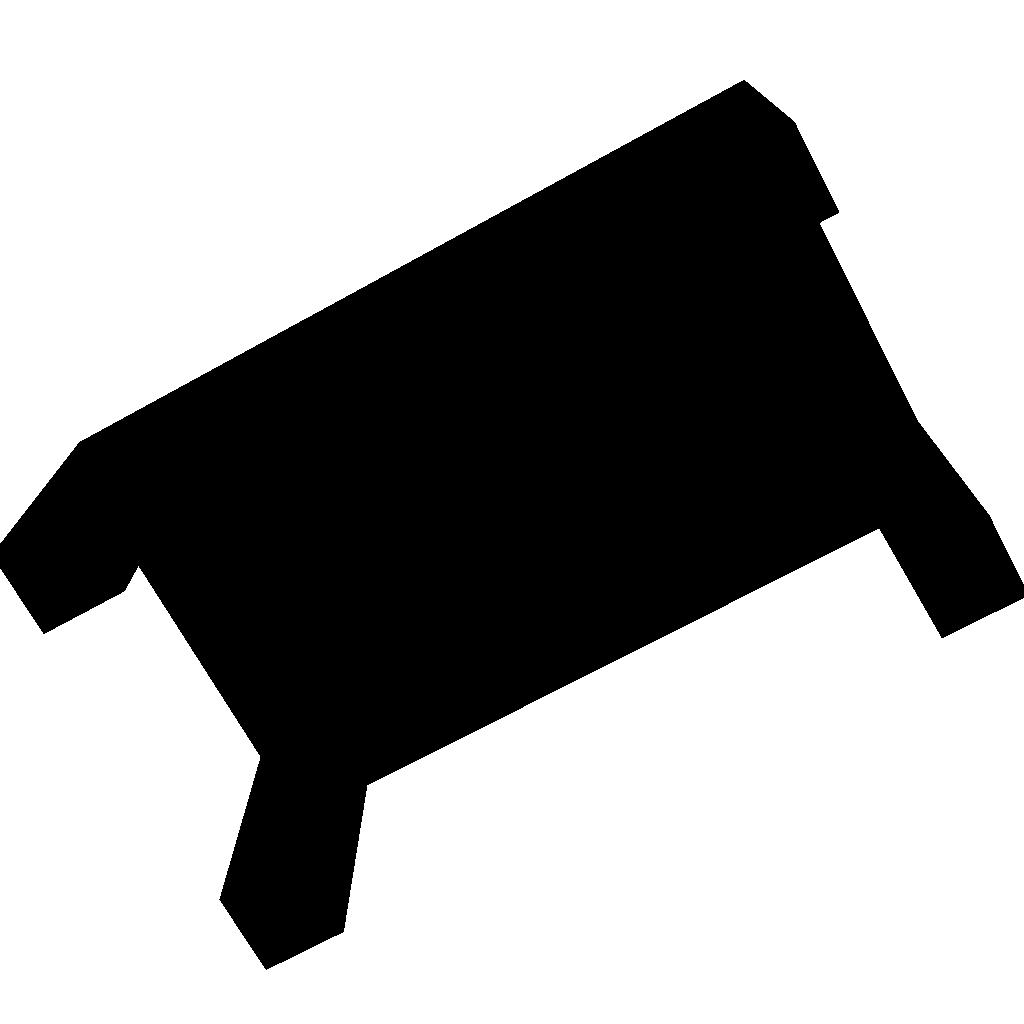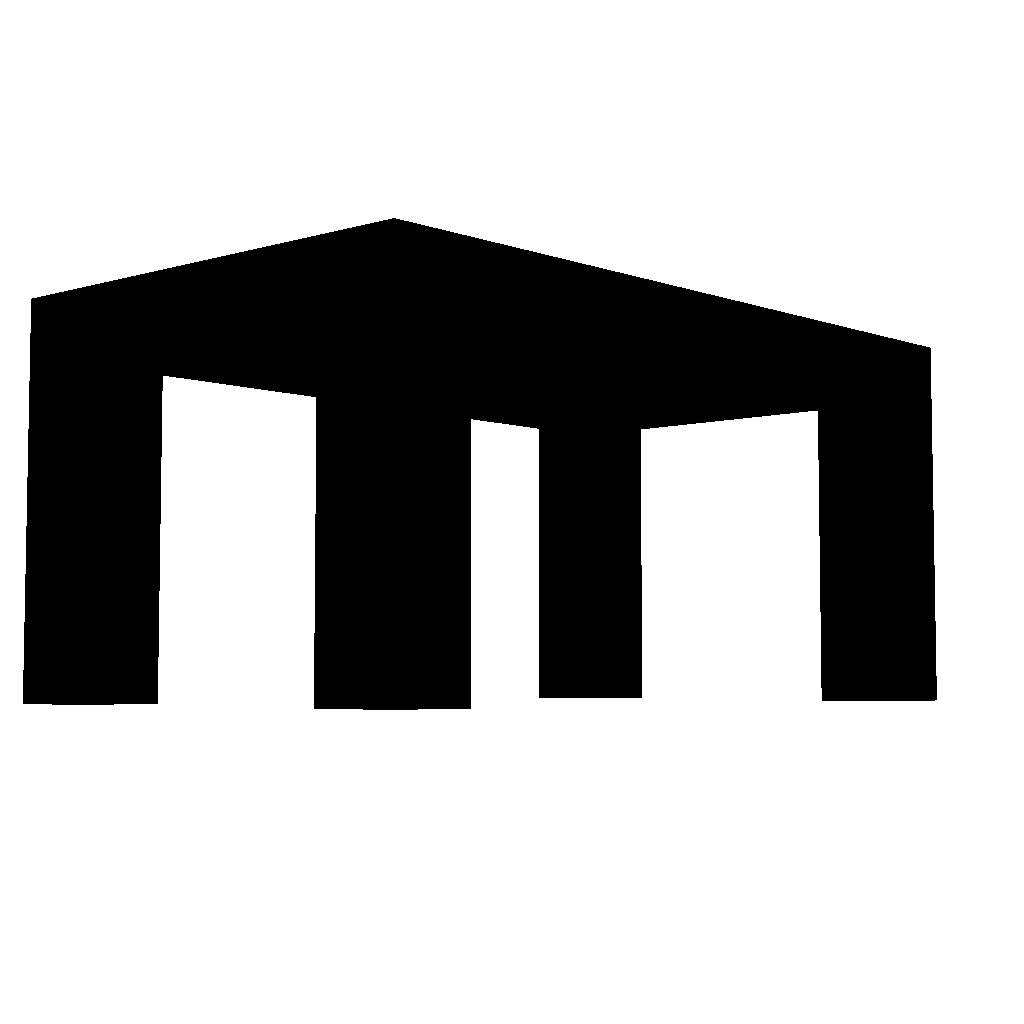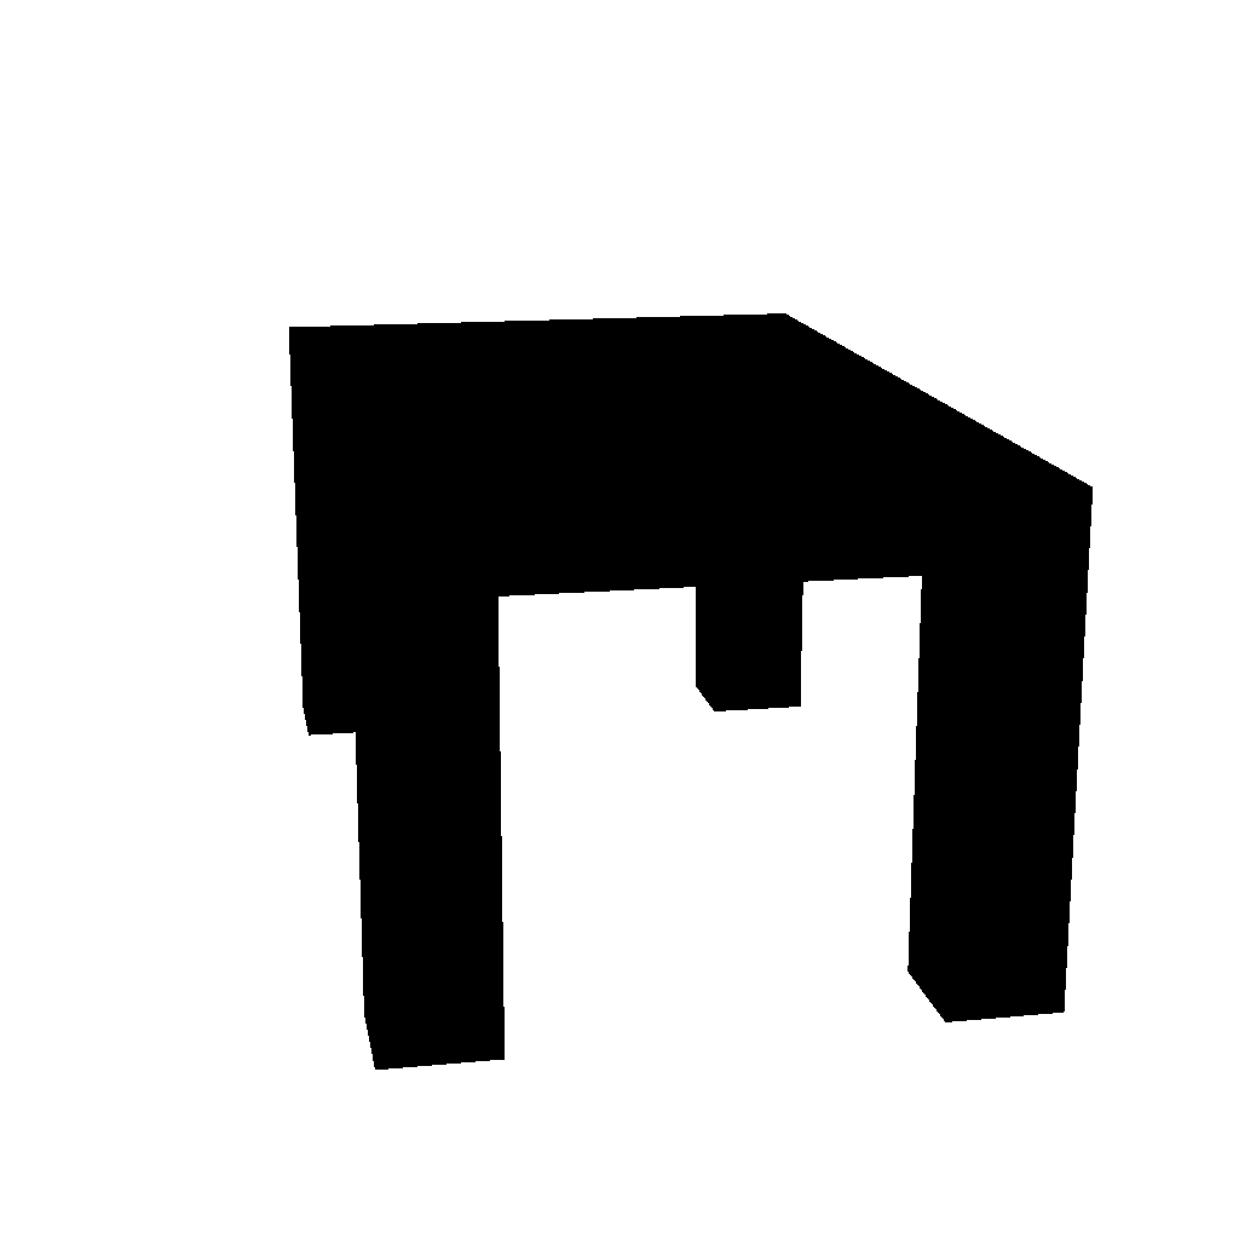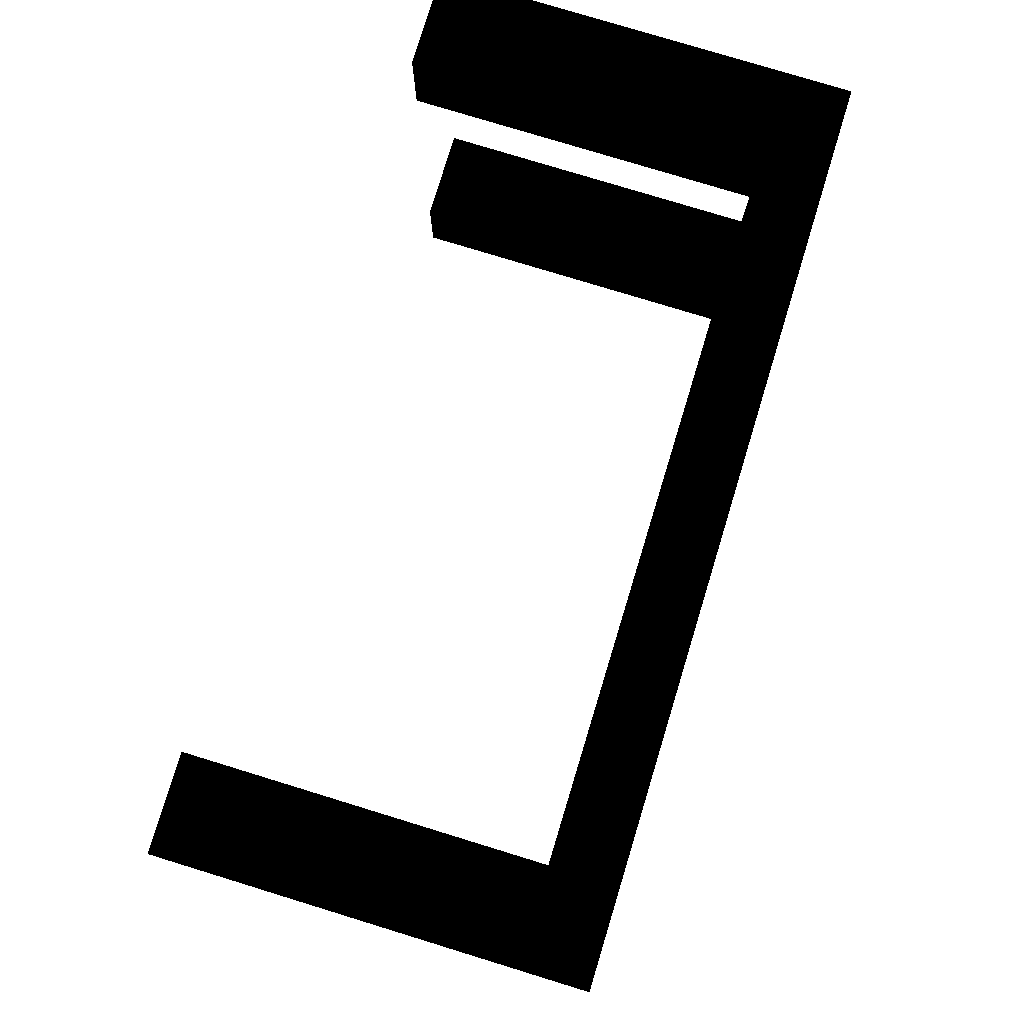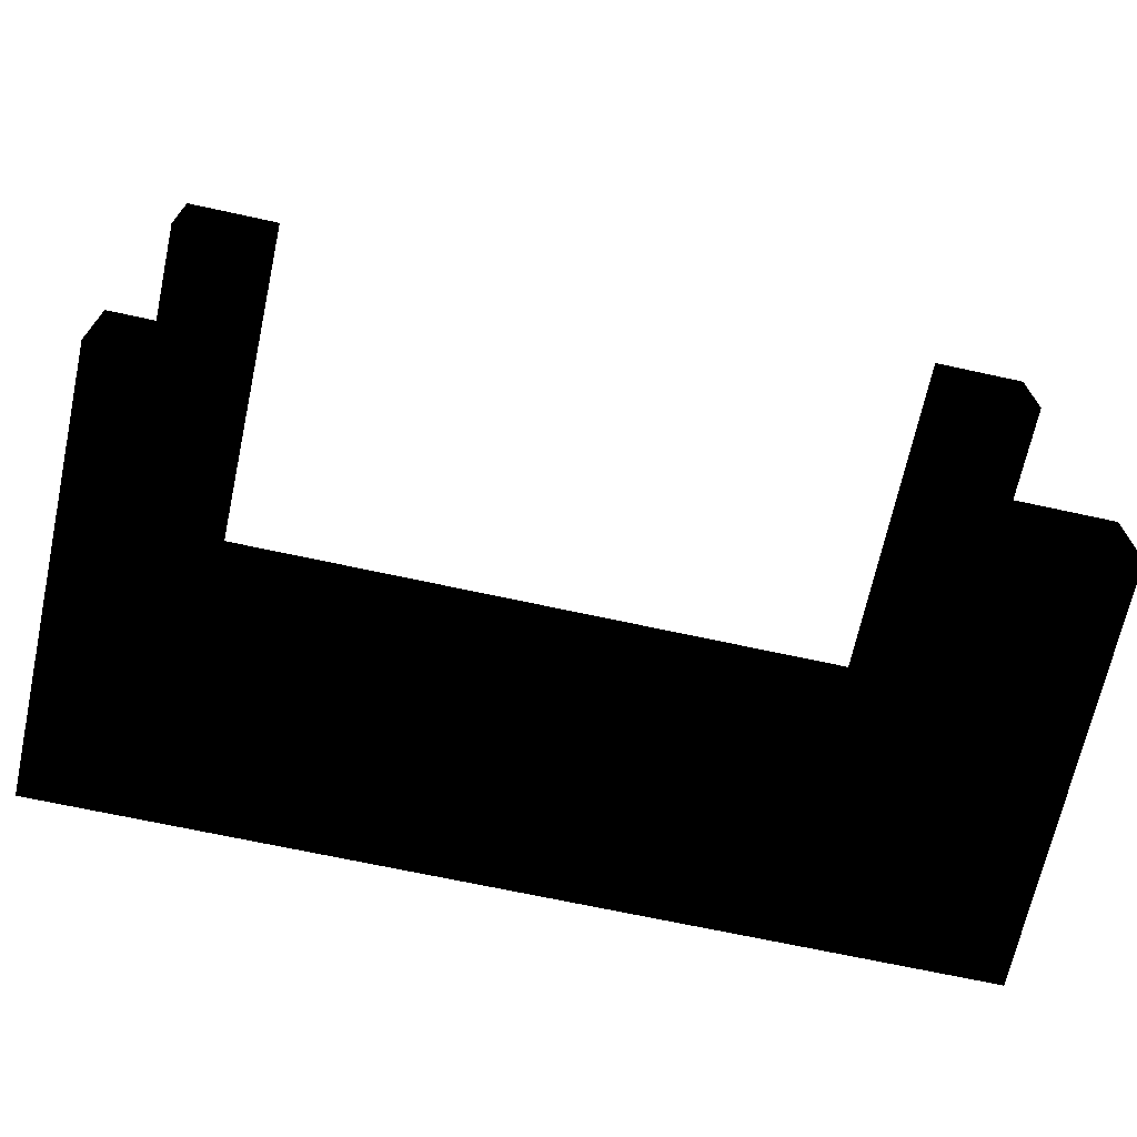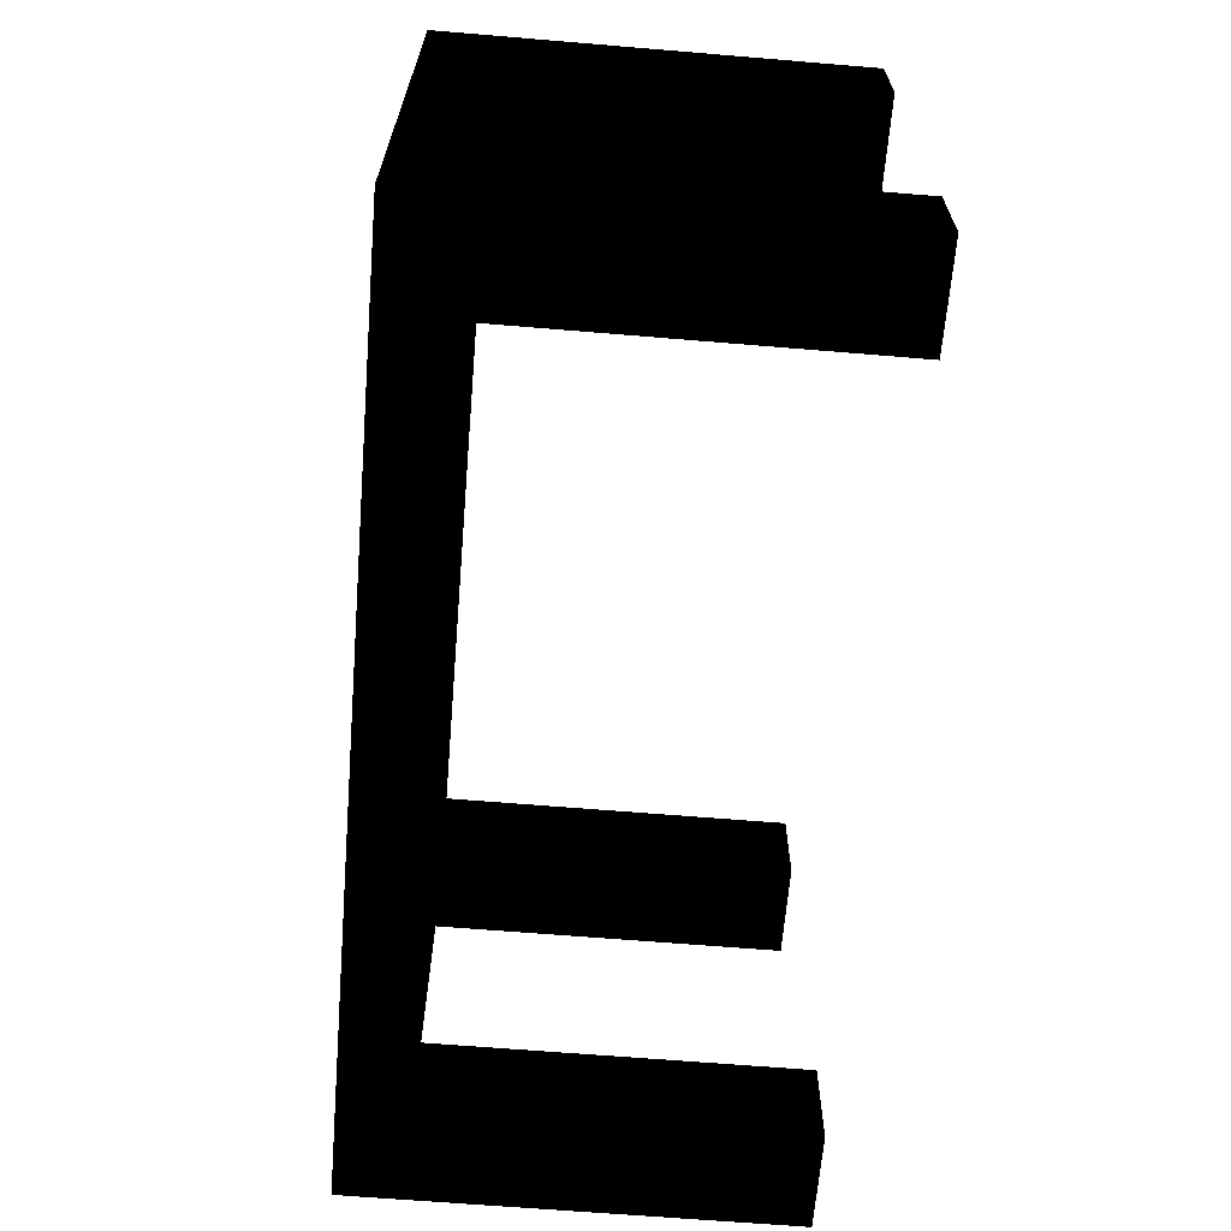
<metadata>
{"format":"obj","ext":"obj","renderer":"f3d","projection":"perspective","resolution":1024,"background":"white","views":[{"elev":-72.3,"azim":28.6,"up":"+Y"},{"elev":-4.8,"azim":132.1,"up":"+Y"},{"elev":15.6,"azim":-100.7,"up":"+Y"},{"elev":79.3,"azim":107.0,"up":"+Z"},{"elev":-69.1,"azim":-12.3,"up":"+Z"},{"elev":-65.0,"azim":-94.8,"up":"+Z"}]}
</metadata>
<code>
v -0.7958 -0.3724 -0.4775
v -0.7958 0.2642 -0.3056
v -0.7958 -0.3724 -0.3056
v -0.7958 0.3724 -0.4775
v -0.6239 0.2642 -0.3056
v -0.6239 -0.3724 -0.3056
v -0.6239 0.2642 -0.4775
v -0.7958 0.2642 0.3056
v -0.6239 0.2642 0.3056
v -0.6239 -0.3724 -0.4775
v 0.7958 0.3724 -0.4775
v -0.7958 0.3724 0.4775
v 0.6239 0.2642 0.4775
v 0.6239 0.2642 -0.4775
v -0.7958 -0.3724 0.4775
v -0.7958 -0.3724 0.3056
v -0.6239 0.2642 0.4775
v 0.6239 -0.3724 -0.4775
v 0.7958 0.3724 0.4775
v -0.6239 -0.3724 0.3056
v -0.6239 -0.3724 0.4775
v 0.7958 -0.3724 -0.4775
v 0.6239 0.2642 -0.3056
v 0.6239 0.2642 0.3056
v 0.7958 0.2642 0.3056
v 0.6239 -0.3724 0.4775
v 0.7958 -0.3724 -0.3056
v 0.6239 -0.3724 -0.3056
v 0.6239 -0.3724 0.3056
v 0.7958 -0.3724 0.4775
v 0.7958 0.2642 -0.3056
v 0.7958 -0.3724 0.3056
v 0.6239 0.2769 0.3056
f 1 2 3
f 2 1 4
f 3 2 1
f 4 1 2
f 5 3 2
f 2 3 5
f 6 1 3
f 3 1 6
f 1 7 4
f 4 7 1
f 4 8 2
f 2 8 4
f 3 5 6
f 6 5 3
f 2 9 5
f 5 9 2
f 1 6 10
f 10 6 1
f 7 1 10
f 10 1 7
f 4 7 11
f 11 7 4
f 12 8 4
f 4 8 12
f 9 2 8
f 8 2 9
f 7 6 5
f 5 6 7
f 9 13 5
f 5 13 9
f 6 7 10
f 10 7 6
f 14 11 7
f 7 11 14
f 11 12 4
f 4 12 11
f 8 12 15
f 15 12 8
f 16 9 8
f 8 9 16
f 5 13 7
f 7 13 5
f 13 9 17
f 17 9 13
f 18 11 14
f 14 11 18
f 7 13 14
f 14 13 7
f 12 11 19
f 19 11 12
f 17 15 12
f 12 15 17
f 8 15 16
f 16 15 8
f 9 16 20
f 20 16 9
f 9 21 17
f 17 21 9
f 19 13 17
f 17 13 19
f 11 18 22
f 22 18 11
f 23 18 14
f 14 18 23
f 14 13 24
f 24 13 14
f 25 19 11
f 11 19 25
f 17 12 19
f 19 12 17
f 15 17 21
f 21 17 15
f 21 16 15
f 15 16 21
f 16 21 20
f 20 21 16
f 21 9 20
f 20 9 21
f 19 26 13
f 13 26 19
f 18 27 22
f 22 27 18
f 27 11 22
f 22 11 27
f 18 23 28
f 28 23 18
f 14 24 23
f 23 24 14
f 13 29 24
f 24 29 13
f 19 25 30
f 30 25 19
f 25 11 31
f 31 11 25
f 26 19 30
f 30 19 26
f 29 13 26
f 26 13 29
f 27 18 28
f 28 18 27
f 31 11 27
f 27 11 31
f 31 28 23
f 23 28 31
f 25 23 24
f 24 23 25
f 29 25 24
f 24 25 29
f 32 30 25
f 25 30 32
f 23 25 31
f 31 25 23
f 30 29 26
f 26 29 30
f 28 31 27
f 27 31 28
f 25 29 32
f 32 29 25
f 29 30 32
f 32 30 29

</code>
